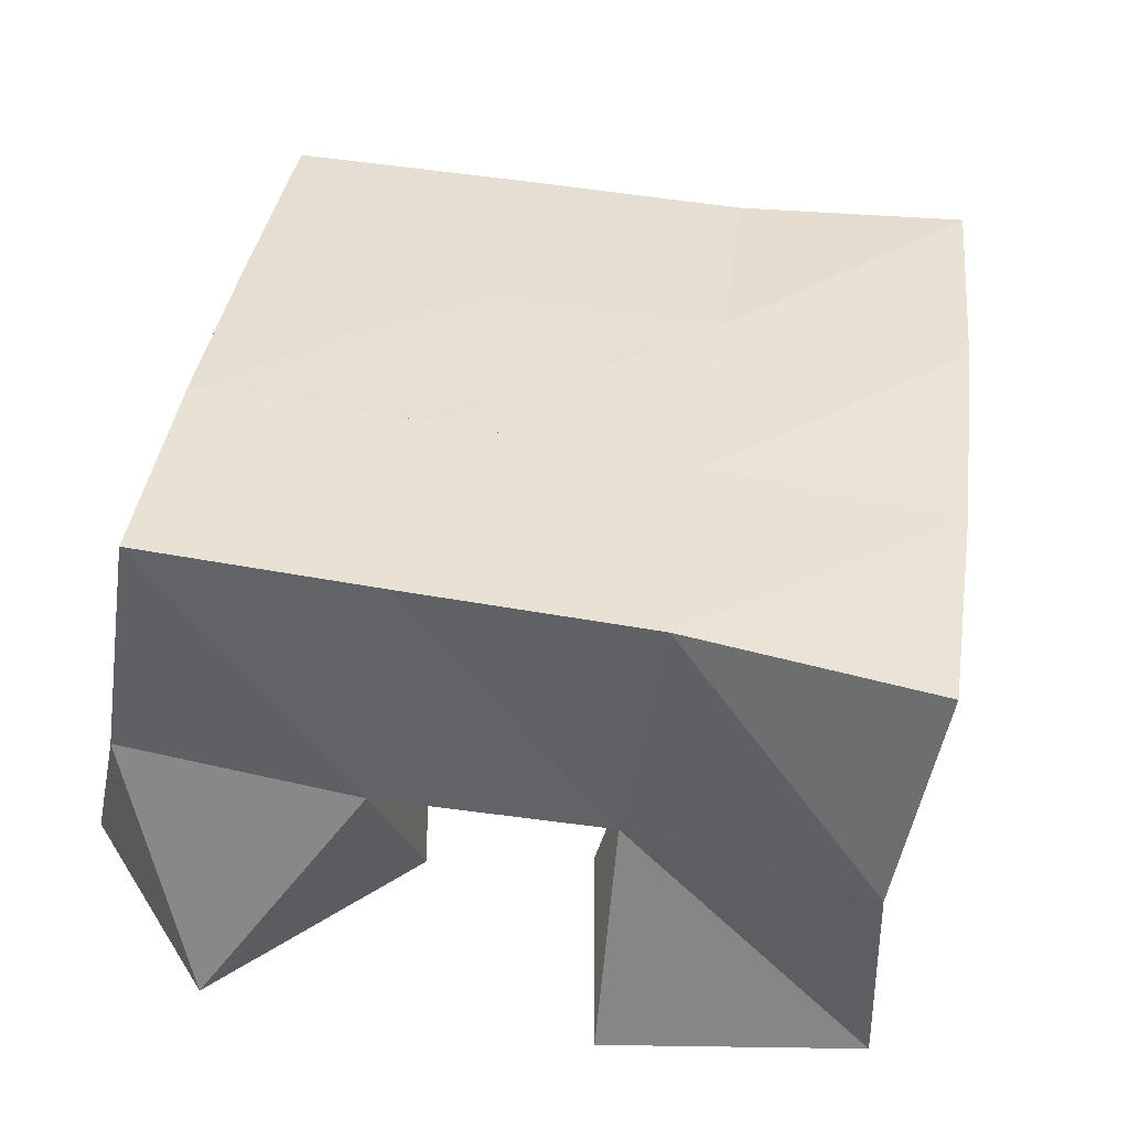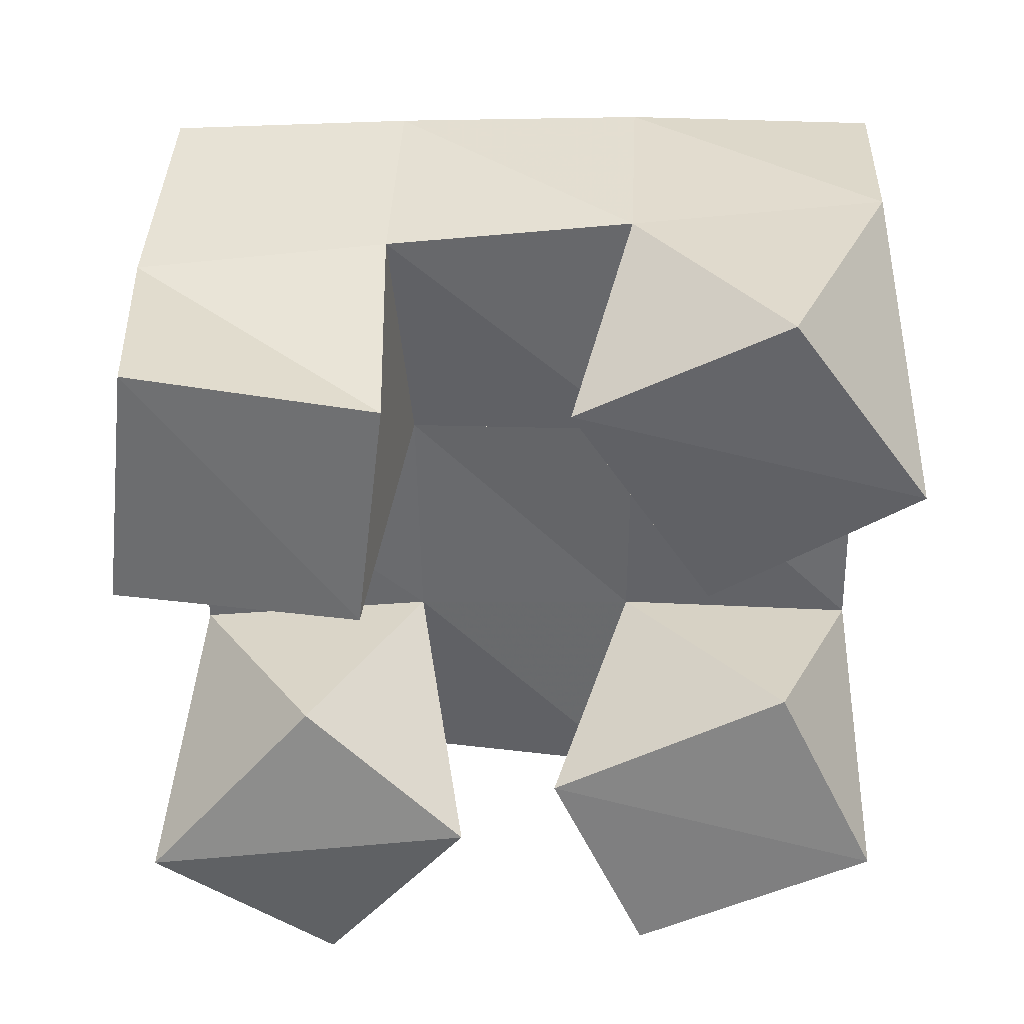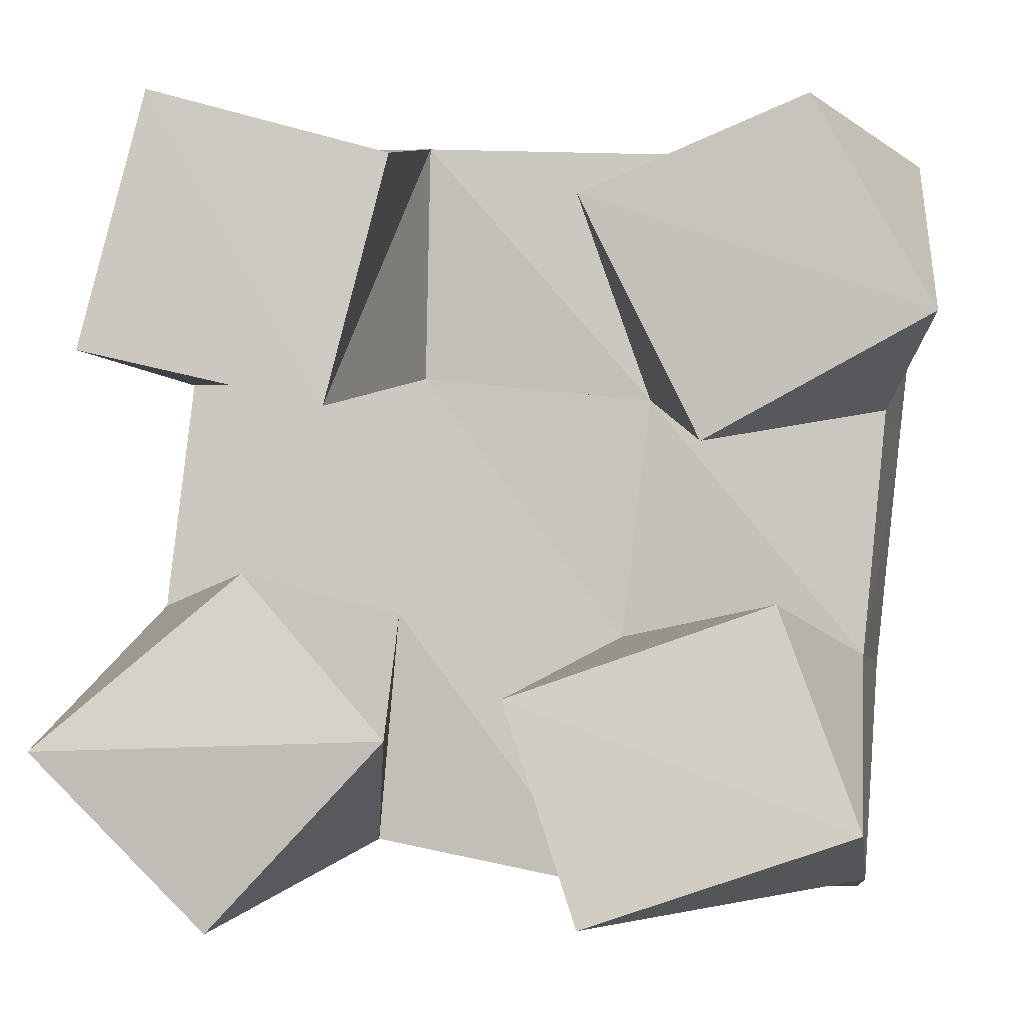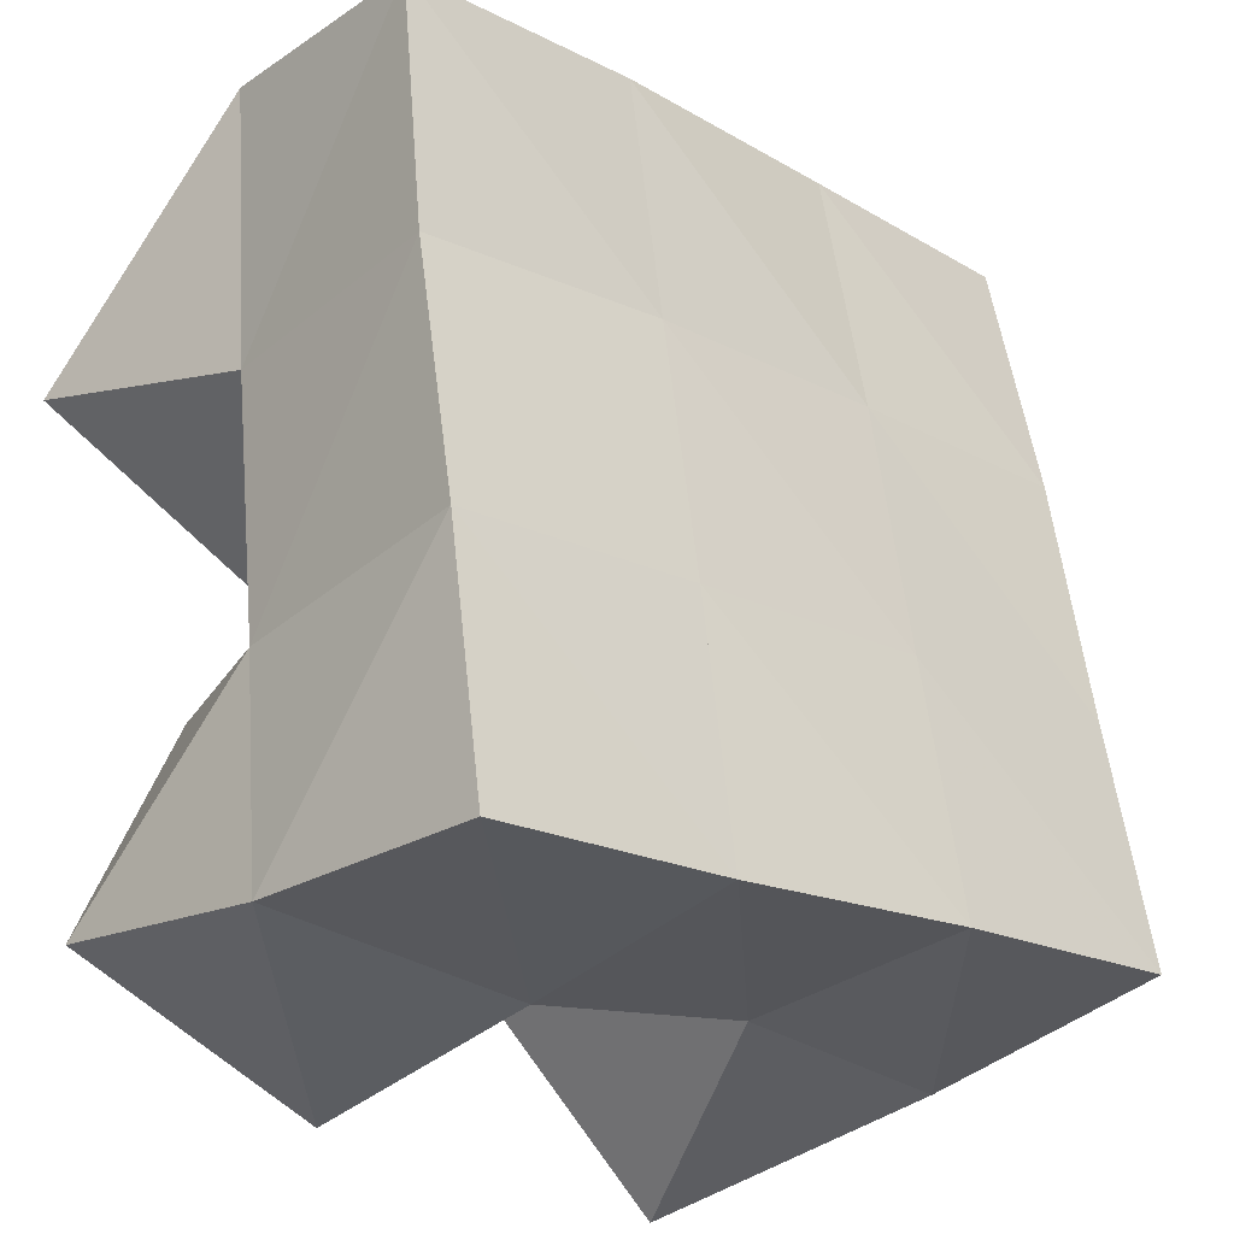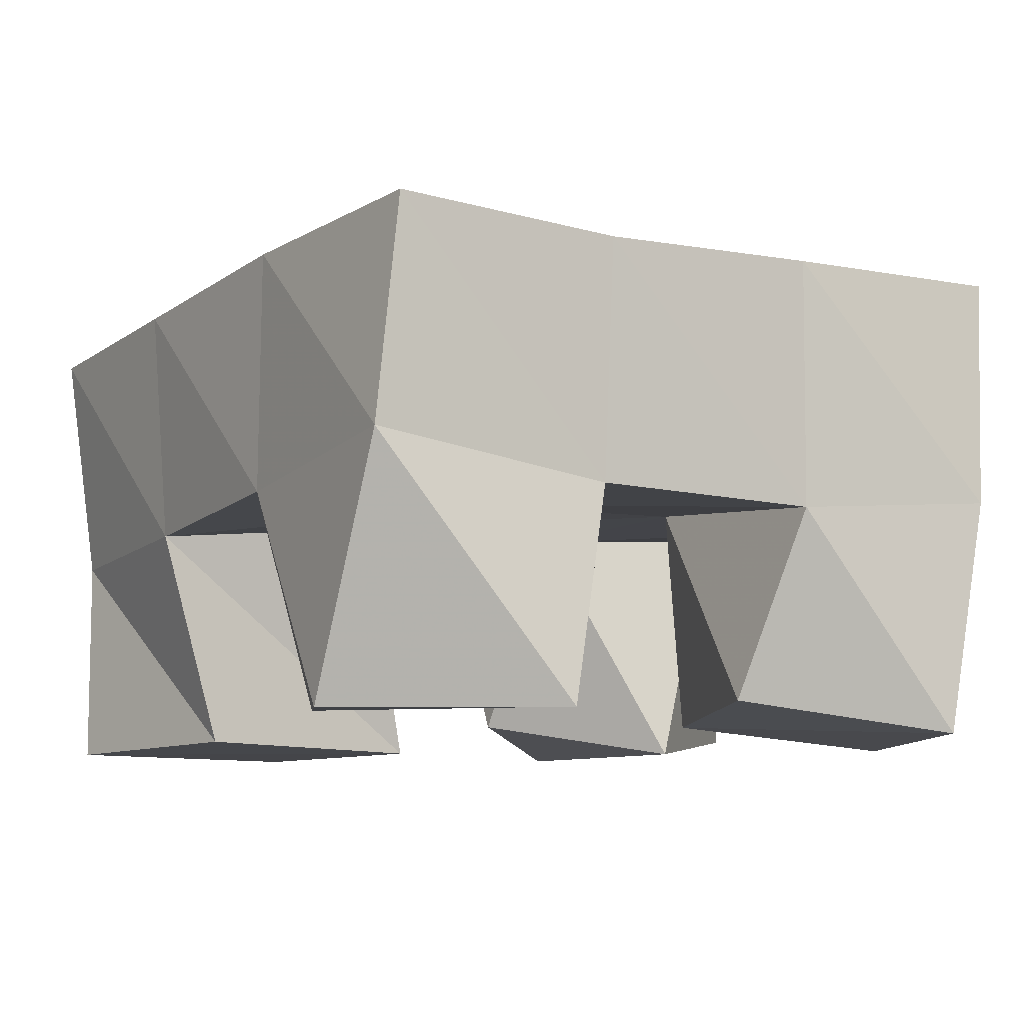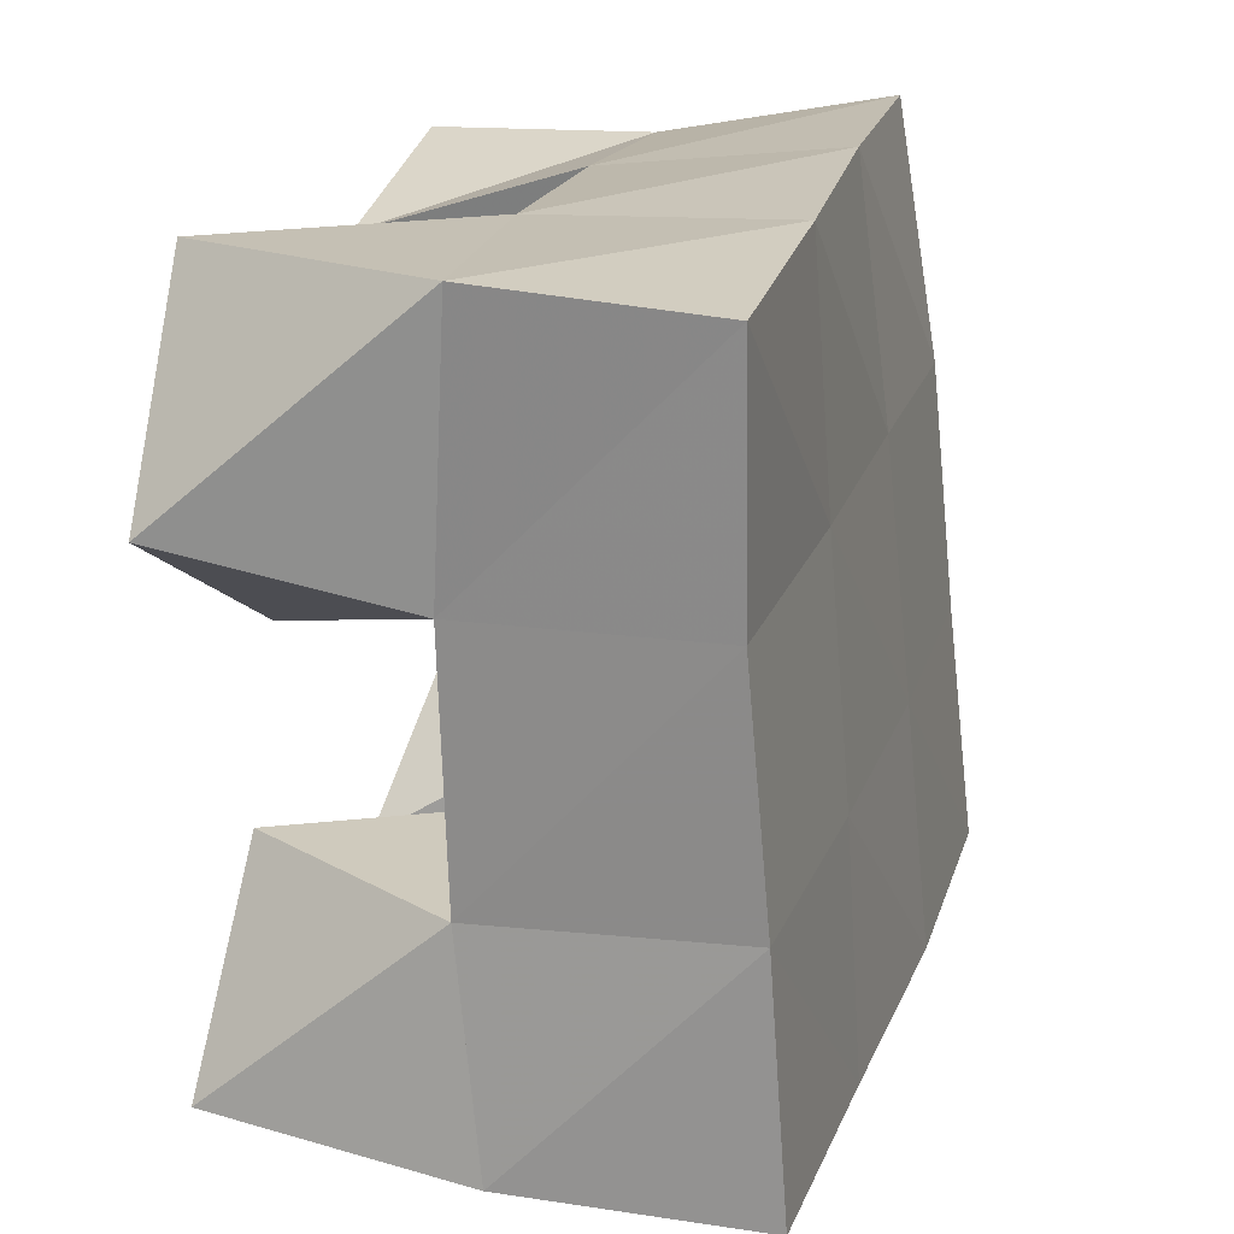
<metadata>
{"format":"obj","ext":"obj","renderer":"f3d","projection":"perspective","resolution":1024,"background":"white","views":[{"elev":39.6,"azim":-75.5,"up":"+Y"},{"elev":-54.9,"azim":7.4,"up":"+Y"},{"elev":-7.3,"azim":7.2,"up":"+Z"},{"elev":-29.9,"azim":135.2,"up":"+Z"},{"elev":-10.5,"azim":63.6,"up":"+Y"},{"elev":14.4,"azim":104.0,"up":"+Z"}]}
</metadata>
<code>
v -0.2872 0.108 0.5604
v -0.3101 0.1567 0.578
v -0.2512 0.1012 0.597
v -0.2619 0.1565 0.5785
v -0.322 0.1043 0.5954
v -0.3076 0.1522 0.628
v -0.2811 0.1088 0.6301
v -0.2571 0.1519 0.6257
v -0.1909 0.1055 0.6542
v -0.2034 0.1483 0.6697
v -0.1458 0.1 0.6772
v -0.1546 0.145 0.666
v -0.2143 0.104 0.703
v -0.1984 0.1459 0.7218
v -0.1691 0.1 0.7203
v -0.1465 0.1496 0.7182
v -0.313 0.1009 0.6739
v -0.302 0.1504 0.6755
v -0.2633 0.1 0.6615
v -0.2514 0.1505 0.6757
v -0.2997 0.1 0.726
v -0.302 0.1443 0.7257
v -0.2508 0.1 0.7113
v -0.2496 0.1446 0.7244
v -0.2145 0.1006 0.5617
v -0.215 0.1526 0.569
v -0.1615 0.1 0.5791
v -0.1605 0.1499 0.5704
v -0.2293 0.1056 0.605
v -0.2098 0.151 0.6203
v -0.1769 0.1064 0.6226
v -0.1601 0.1453 0.6156
v -0.311 0.2074 0.5863
v -0.2609 0.2062 0.5798
v -0.3056 0.2032 0.6343
v -0.2555 0.2026 0.6287
v -0.3003 0.1995 0.6835
v -0.2511 0.1984 0.6789
v -0.2968 0.1922 0.734
v -0.2469 0.1928 0.7291
v -0.2106 0.2021 0.5732
v -0.2055 0.2002 0.6231
v -0.2009 0.1971 0.673
v -0.1958 0.1947 0.7225
v -0.1616 0.199 0.5678
v -0.1563 0.1967 0.6175
v -0.1506 0.1938 0.6659
v -0.1446 0.1945 0.7144
f 1 2 4
f 3 1 4
f 2 6 8
f 4 2 8
f 6 5 7
f 8 6 7
f 5 1 3
f 7 5 3
f 8 7 3
f 4 8 3
f 2 1 5
f 6 2 5
f 9 10 12
f 11 9 12
f 10 14 16
f 12 10 16
f 14 13 15
f 16 14 15
f 13 9 11
f 15 13 11
f 16 15 11
f 12 16 11
f 10 9 13
f 14 10 13
f 17 18 20
f 19 17 20
f 18 22 24
f 20 18 24
f 22 21 23
f 24 22 23
f 21 17 19
f 23 21 19
f 24 23 19
f 20 24 19
f 18 17 21
f 22 18 21
f 25 26 28
f 27 25 28
f 26 30 32
f 28 26 32
f 30 29 31
f 32 30 31
f 29 25 27
f 31 29 27
f 32 31 27
f 28 32 27
f 26 25 29
f 30 26 29
f 2 33 34
f 4 2 34
f 33 35 36
f 34 33 36
f 35 6 8
f 36 35 8
f 6 2 4
f 8 6 4
f 36 8 4
f 34 36 4
f 33 2 6
f 35 33 6
f 6 35 36
f 8 6 36
f 35 37 38
f 36 35 38
f 37 18 20
f 38 37 20
f 18 6 8
f 20 18 8
f 38 20 8
f 36 38 8
f 35 6 18
f 37 35 18
f 18 37 38
f 20 18 38
f 37 39 40
f 38 37 40
f 39 22 24
f 40 39 24
f 22 18 20
f 24 22 20
f 40 24 20
f 38 40 20
f 37 18 22
f 39 37 22
f 4 34 41
f 26 4 41
f 34 36 42
f 41 34 42
f 36 8 30
f 42 36 30
f 8 4 26
f 30 8 26
f 42 30 26
f 41 42 26
f 34 4 8
f 36 34 8
f 8 36 42
f 30 8 42
f 36 38 43
f 42 36 43
f 38 20 10
f 43 38 10
f 20 8 30
f 10 20 30
f 43 10 30
f 42 43 30
f 36 8 20
f 38 36 20
f 20 38 43
f 10 20 43
f 38 40 44
f 43 38 44
f 40 24 14
f 44 40 14
f 24 20 10
f 14 24 10
f 44 14 10
f 43 44 10
f 38 20 24
f 40 38 24
f 26 41 45
f 28 26 45
f 41 42 46
f 45 41 46
f 42 30 32
f 46 42 32
f 30 26 28
f 32 30 28
f 46 32 28
f 45 46 28
f 41 26 30
f 42 41 30
f 30 42 46
f 32 30 46
f 42 43 47
f 46 42 47
f 43 10 12
f 47 43 12
f 10 30 32
f 12 10 32
f 47 12 32
f 46 47 32
f 42 30 10
f 43 42 10
f 10 43 47
f 12 10 47
f 43 44 48
f 47 43 48
f 44 14 16
f 48 44 16
f 14 10 12
f 16 14 12
f 48 16 12
f 47 48 12
f 43 10 14
f 44 43 14

</code>
